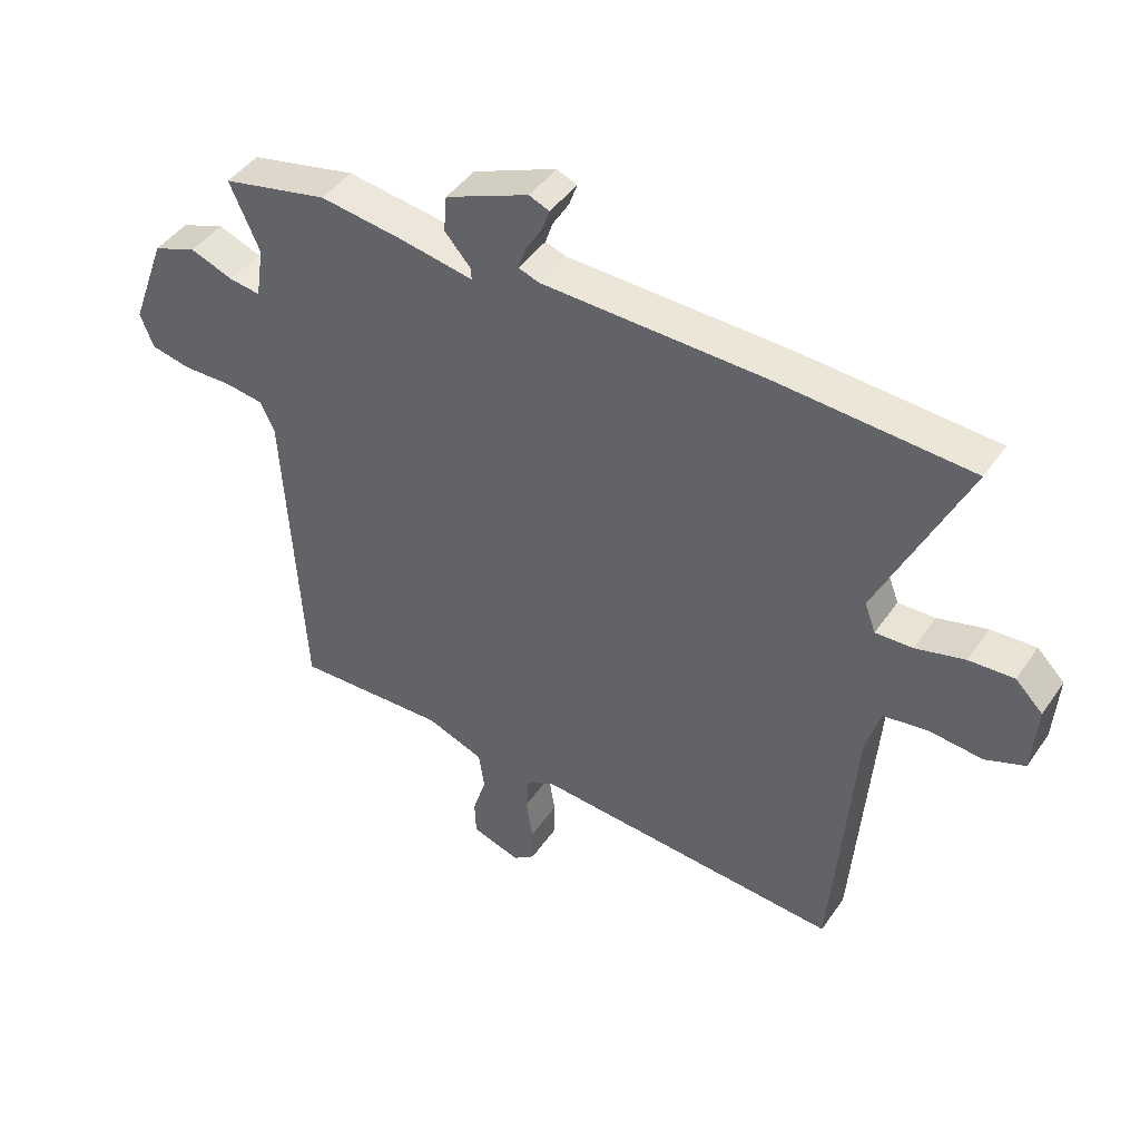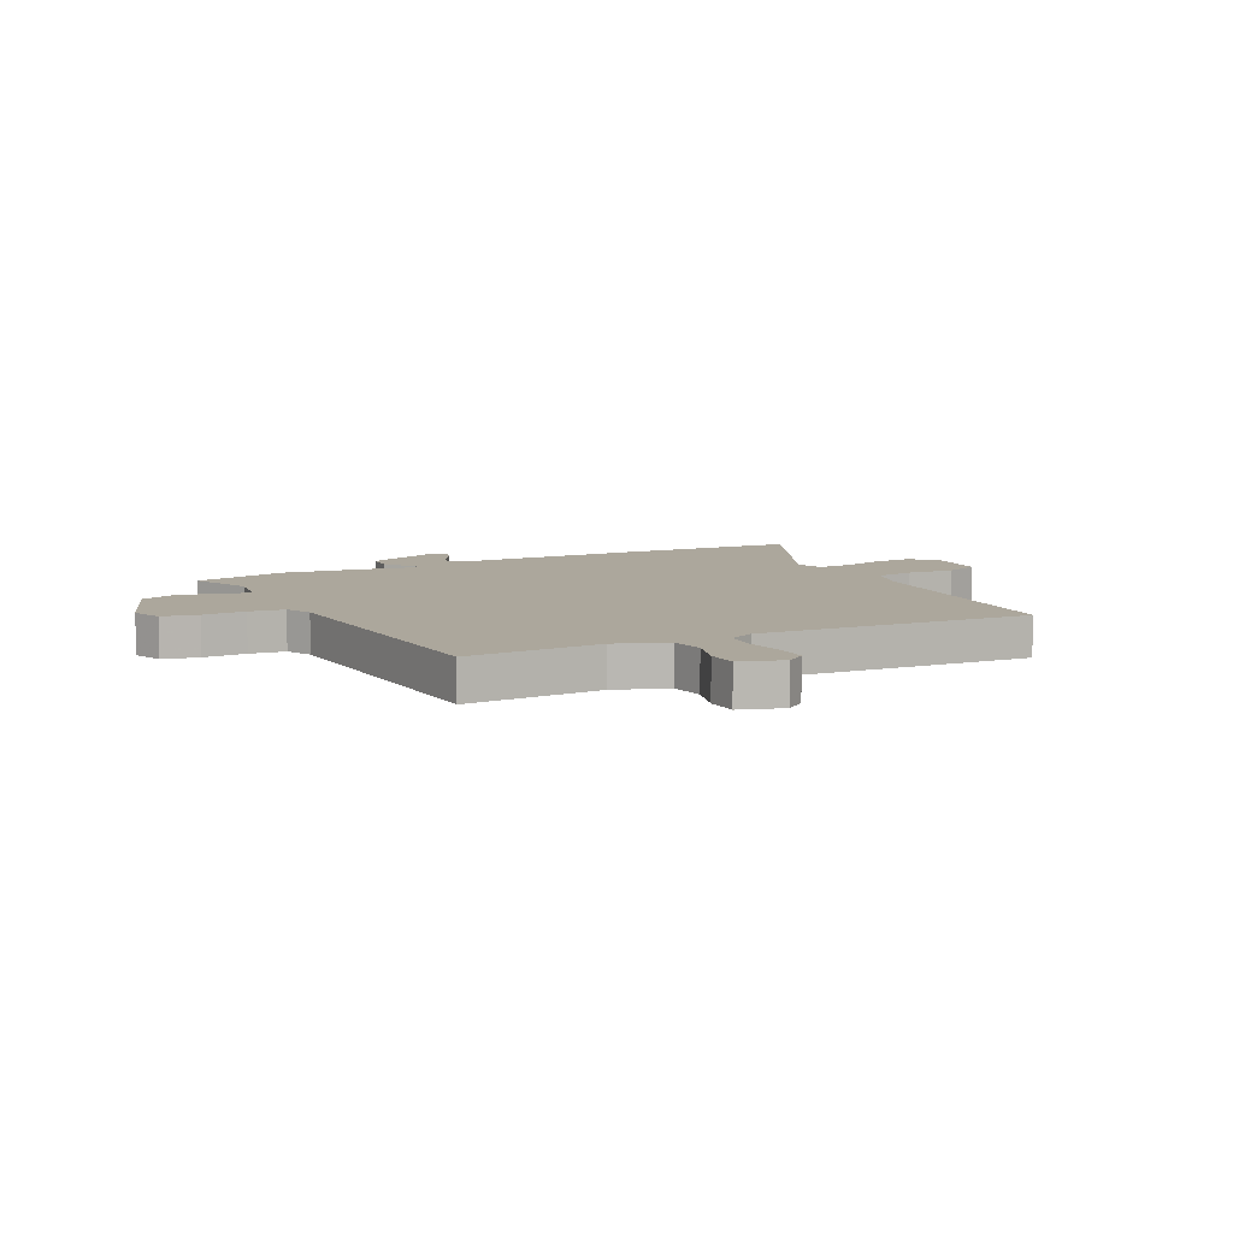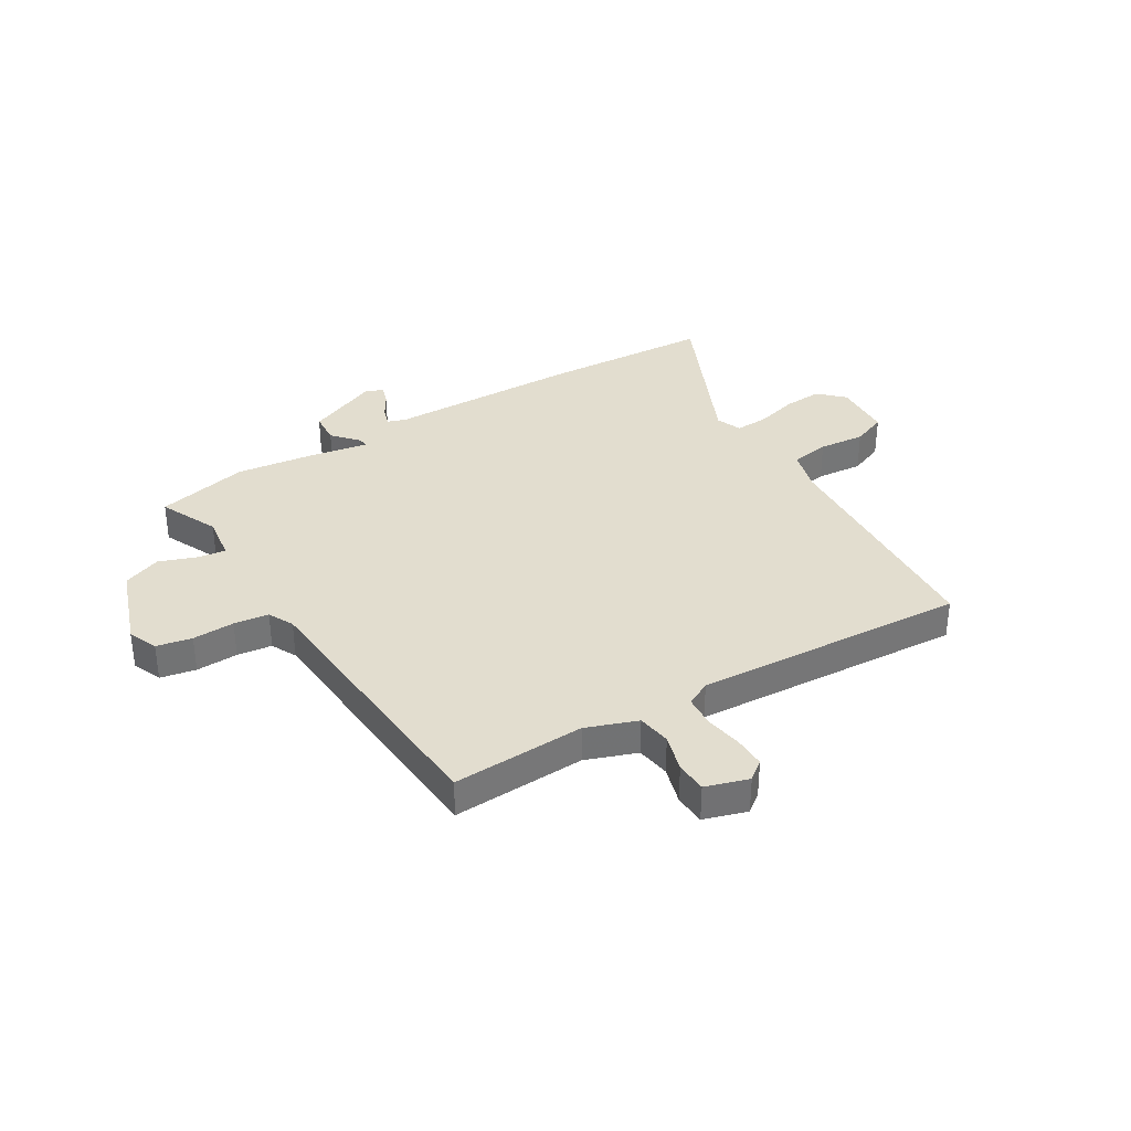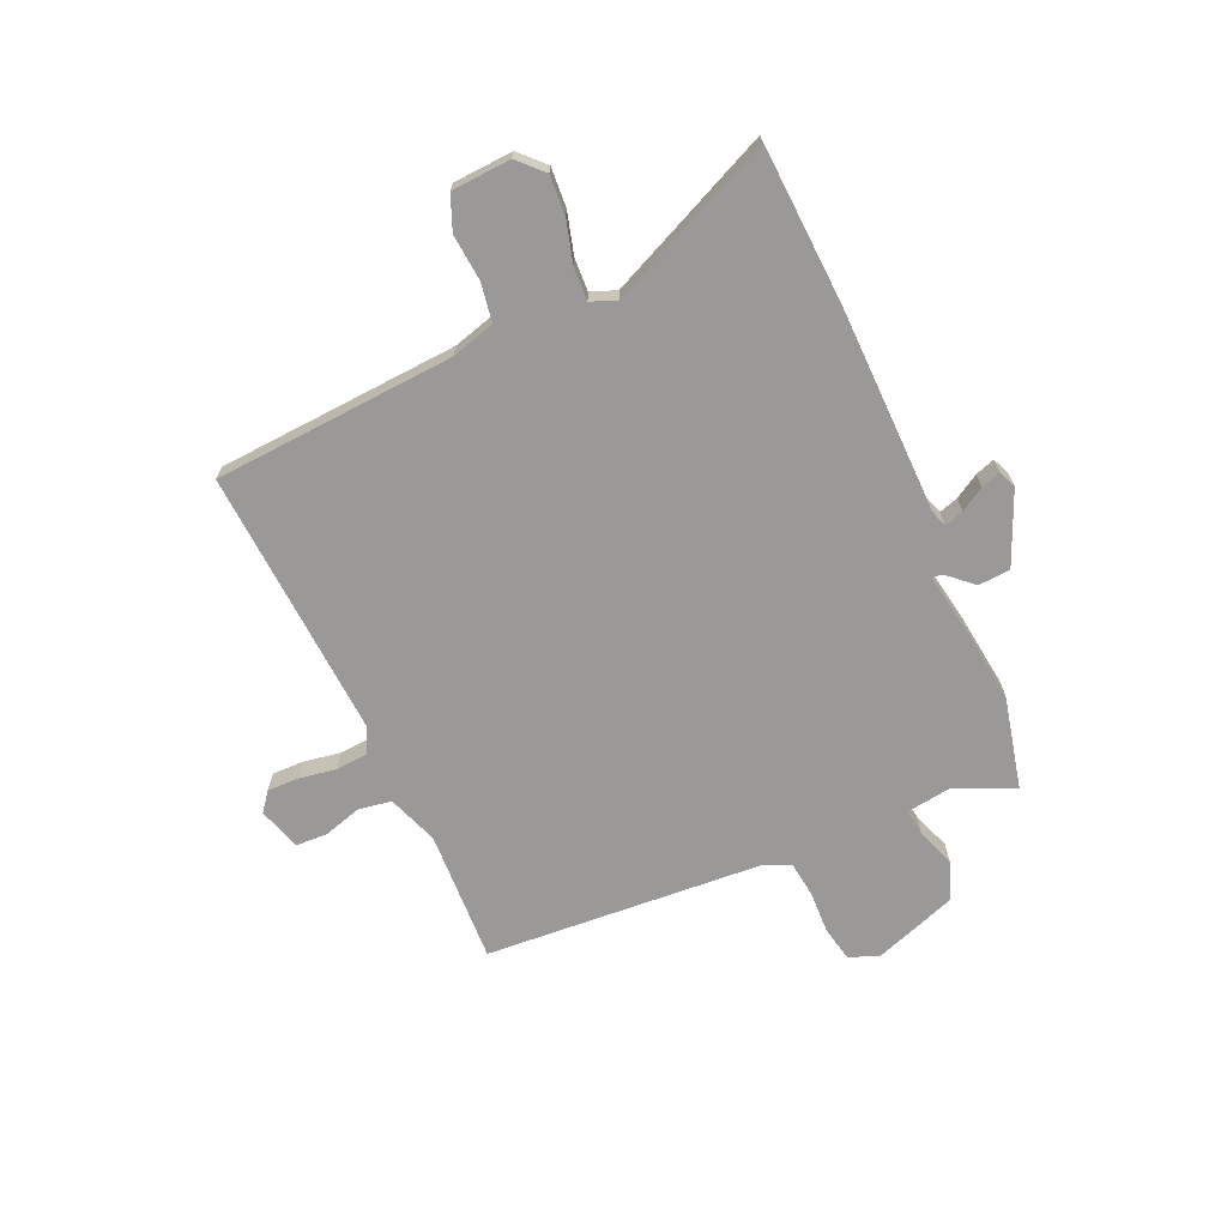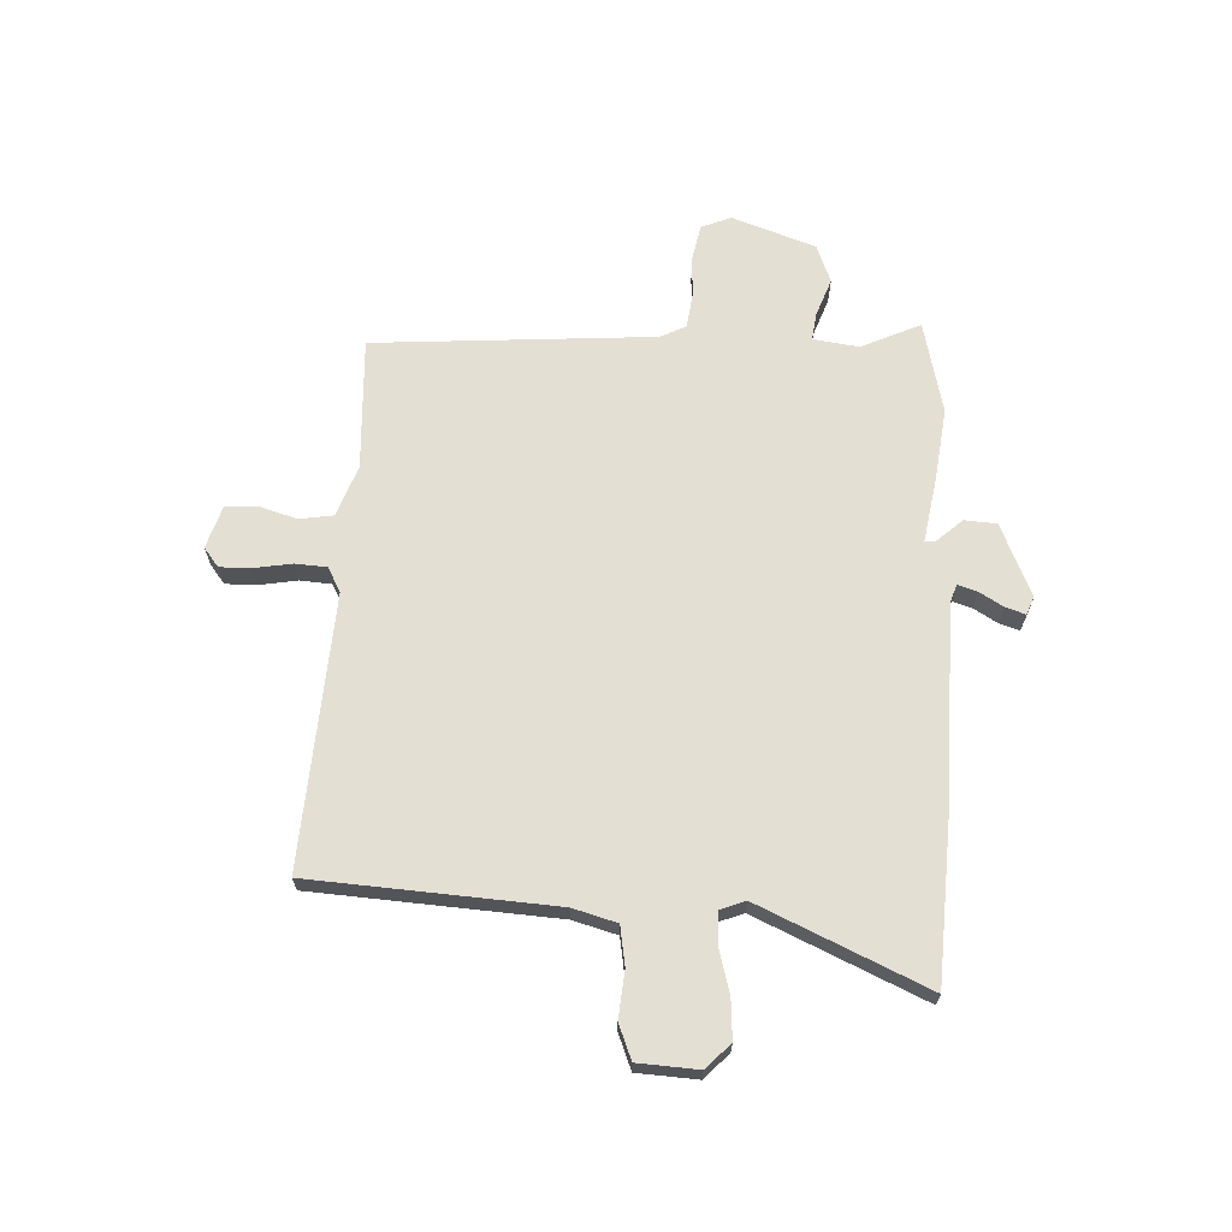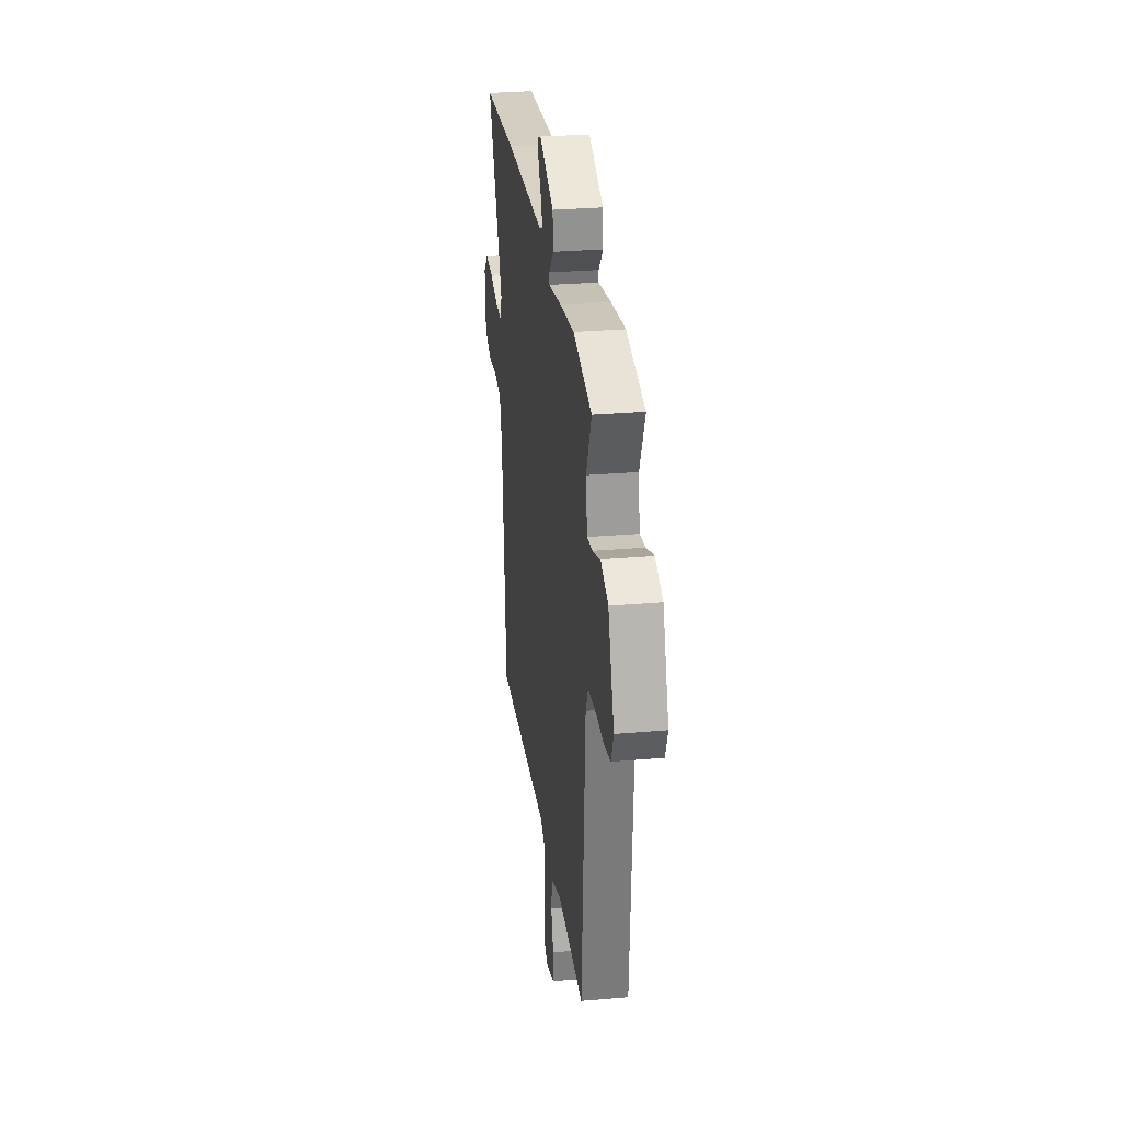
<metadata>
{"format":"obj","ext":"obj","renderer":"f3d","projection":"perspective","resolution":1024,"background":"white","views":[{"elev":44.3,"azim":-147.7,"up":"+Z"},{"elev":8.3,"azim":152.5,"up":"+Y"},{"elev":35.0,"azim":148.0,"up":"+Y"},{"elev":-68.9,"azim":-66.7,"up":"+Y"},{"elev":66.4,"azim":-88.1,"up":"+Y"},{"elev":29.0,"azim":82.6,"up":"+Z"}]}
</metadata>
<code>
v 0.41 0.07 0.52
v 0.584 0.07 0.482
v 0.535 0.07 0.371
v 0.548 0.07 0.286
v 0.599 0.07 0.293
v 0.67 0.07 0.32
v 0.742 0.07 0.293
v 0.799 0.07 0.138
v 0.777 0.07 0.082
v 0.711 0.07 0.068
v 0.632 0.07 0.07
v 0.567 0.07 0.061
v 0.544 0.07 0.013
v 0.514 0.07 -0.512
v 0.265 0.07 -0.504
v 0.17 0.07 -0.54
v 0.161 0.07 -0.603
v 0.183 0.07 -0.674
v 0.181 0.07 -0.733
v 0.101 0.07 -0.759
v 0.065 0.07 -0.732
v 0.065 0.07 -0.673
v 0.076 0.07 -0.602
v 0.071 0.07 -0.543
v 0.024 0.07 -0.519
v -0.484 0.07 -0.557
v -0.519 0.07 -0.105
v -0.543 0.07 -0.023
v -0.616 0.07 -0.012
v -0.703 0.07 -0.021
v -0.768 0.07 0.004
v -0.776 0.07 0.116
v -0.731 0.07 0.161
v -0.657 0.07 0.157
v -0.577 0.07 0.136
v -0.516 0.07 0.134
v -0.498 0.07 0.182
v -0.642 0.07 0.491
v -0.328 0.07 0.511
v 0.04 0.07 0.521
v 0.074 0.07 0.533
v 0.062 0.07 0.569
v 0.035 0.07 0.613
v 0.022 0.07 0.65
v 0.055 0.07 0.664
v 0.192 0.07 0.607
v 0.197 0.07 0.547
v 0.155 0.07 0.499
v 0.153 0.07 0.479
v 0.273 0.07 0.501
v 0.41 0 0.52
v 0.584 0 0.482
v 0.535 0 0.371
v 0.548 0 0.286
v 0.599 0 0.293
v 0.67 0 0.32
v 0.742 0 0.293
v 0.799 0 0.138
v 0.777 0 0.082
v 0.711 0 0.068
v 0.632 0 0.07
v 0.567 0 0.061
v 0.544 0 0.013
v 0.514 0 -0.512
v 0.265 0 -0.504
v 0.17 0 -0.54
v 0.161 0 -0.603
v 0.183 0 -0.674
v 0.181 0 -0.733
v 0.101 0 -0.759
v 0.065 0 -0.732
v 0.065 0 -0.673
v 0.076 0 -0.602
v 0.071 0 -0.543
v 0.024 0 -0.519
v -0.484 0 -0.557
v -0.519 0 -0.105
v -0.543 0 -0.023
v -0.616 0 -0.012
v -0.703 0 -0.021
v -0.768 0 0.004
v -0.776 0 0.116
v -0.731 0 0.161
v -0.657 0 0.157
v -0.577 0 0.136
v -0.516 0 0.134
v -0.498 0 0.182
v -0.642 0 0.491
v -0.328 0 0.511
v 0.04 0 0.521
v 0.074 0 0.533
v 0.062 0 0.569
v 0.035 0 0.613
v 0.022 0 0.65
v 0.055 0 0.664
v 0.192 0 0.607
v 0.197 0 0.547
v 0.155 0 0.499
v 0.153 0 0.479
v 0.273 0 0.501
f 1 2 3
f 50 1 3
f 49 50 3
f 46 47 48
f 45 46 48
f 44 45 48
f 43 44 48
f 42 43 48
f 41 42 48 49
f 40 41 49
f 39 40 49
f 38 39 49
f 37 38 49
f 49 3 4
f 37 49 4
f 36 37 4
f 33 34 35
f 32 33 35
f 31 32 35
f 30 31 35
f 29 30 35
f 28 29 35 36
f 36 4 5
f 28 36 5
f 27 28 5
f 25 26 27 5
f 21 22 23
f 20 21 23
f 19 20 23
f 18 19 23
f 17 18 23
f 16 17 23 24
f 25 5 6
f 24 25 6
f 16 24 6
f 15 16 6
f 9 10 11
f 8 9 11
f 7 8 11
f 6 7 11
f 6 11 12
f 15 6 12 13
f 13 14 15
f 53 52 51
f 53 51 100
f 53 100 99
f 98 97 96
f 98 96 95
f 98 95 94
f 98 94 93
f 98 93 92
f 99 98 92 91
f 99 91 90
f 99 90 89
f 99 89 88
f 99 88 87
f 54 53 99
f 54 99 87
f 54 87 86
f 85 84 83
f 85 83 82
f 85 82 81
f 85 81 80
f 85 80 79
f 86 85 79 78
f 55 54 86
f 55 86 78
f 55 78 77
f 55 77 76 75
f 73 72 71
f 73 71 70
f 73 70 69
f 73 69 68
f 73 68 67
f 74 73 67 66
f 56 55 75
f 56 75 74
f 56 74 66
f 56 66 65
f 61 60 59
f 61 59 58
f 61 58 57
f 61 57 56
f 62 61 56
f 63 62 56 65
f 65 64 63
f 1 51 52 2
f 2 52 53 3
f 3 53 54 4
f 4 54 55 5
f 5 55 56 6
f 6 56 57 7
f 7 57 58 8
f 8 58 59 9
f 9 59 60 10
f 10 60 61 11
f 11 61 62 12
f 12 62 63 13
f 13 63 64 14
f 14 64 65 15
f 15 65 66 16
f 16 66 67 17
f 17 67 68 18
f 18 68 69 19
f 19 69 70 20
f 20 70 71 21
f 21 71 72 22
f 22 72 73 23
f 23 73 74 24
f 24 74 75 25
f 25 75 76 26
f 26 76 77 27
f 27 77 78 28
f 28 78 79 29
f 29 79 80 30
f 30 80 81 31
f 31 81 82 32
f 32 82 83 33
f 33 83 84 34
f 34 84 85 35
f 35 85 86 36
f 36 86 87 37
f 37 87 88 38
f 38 88 89 39
f 39 89 90 40
f 40 90 91 41
f 41 91 92 42
f 42 92 93 43
f 43 93 94 44
f 44 94 95 45
f 45 95 96 46
f 46 96 97 47
f 47 97 98 48
f 48 98 99 49
f 49 99 100 50
f 50 100 51 1

</code>
